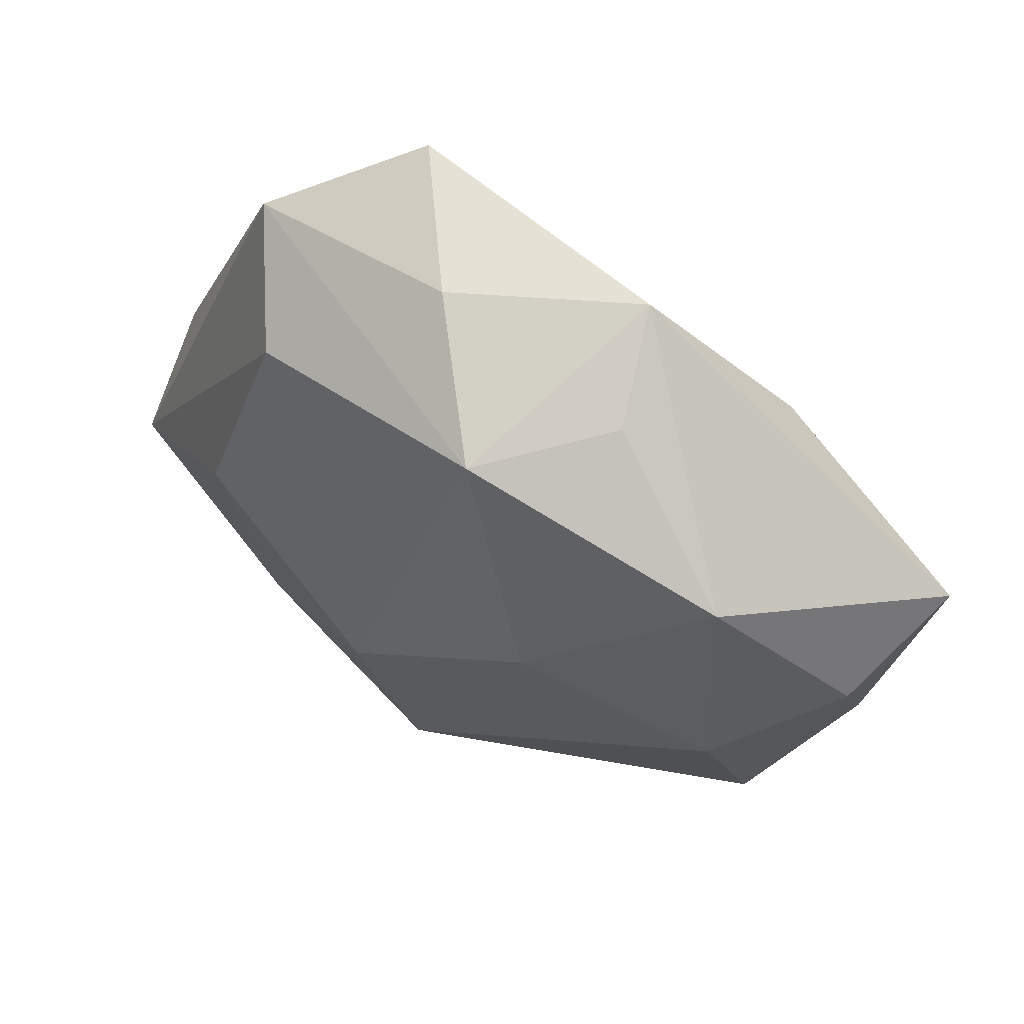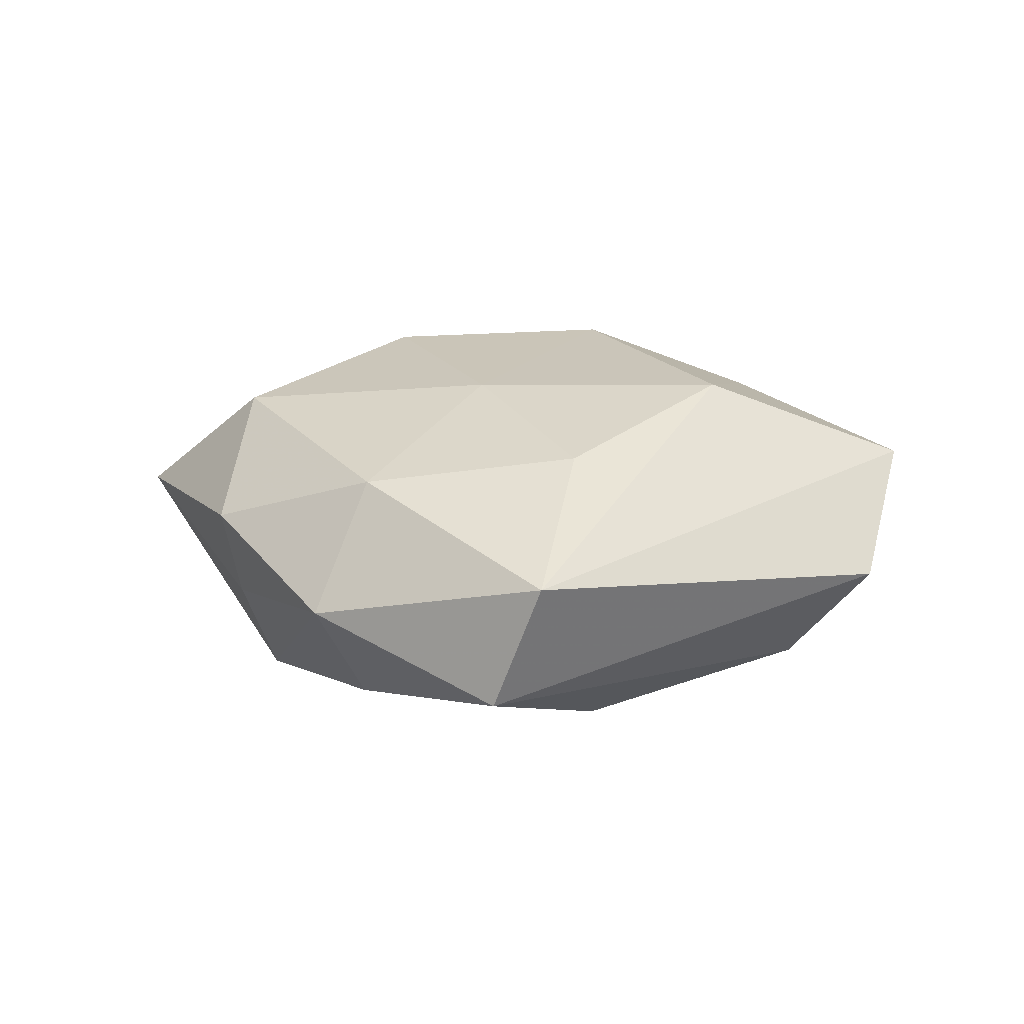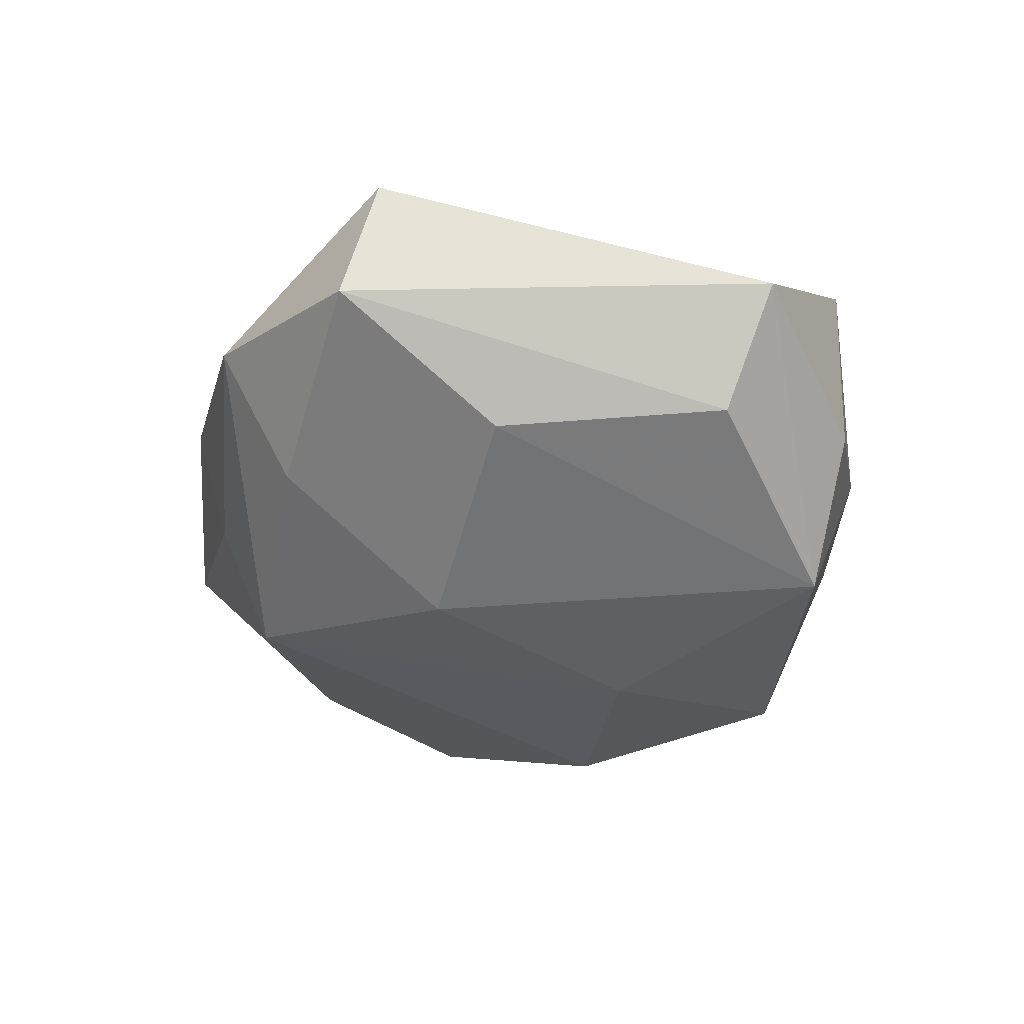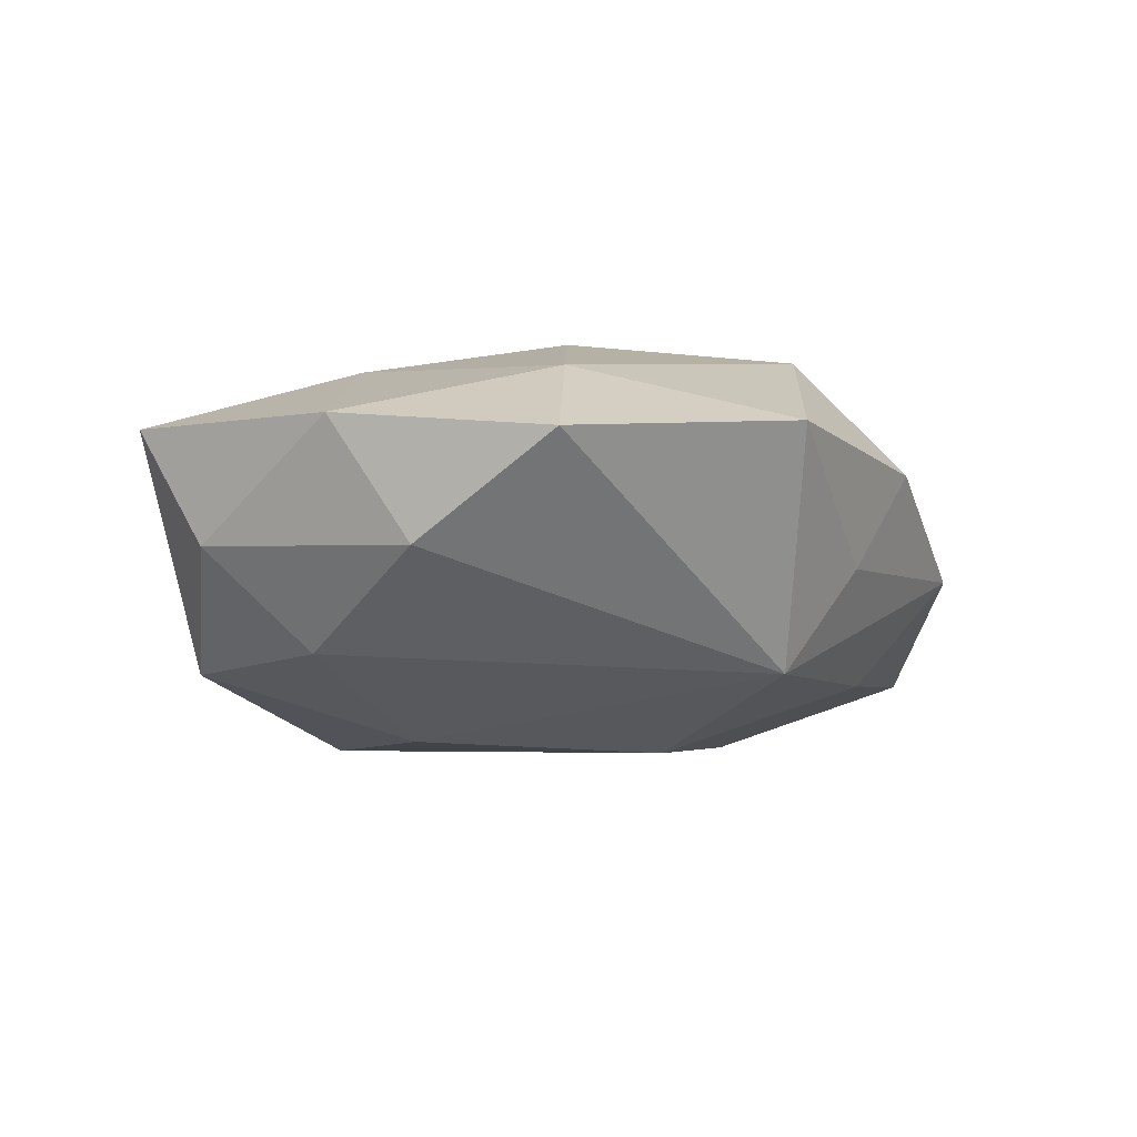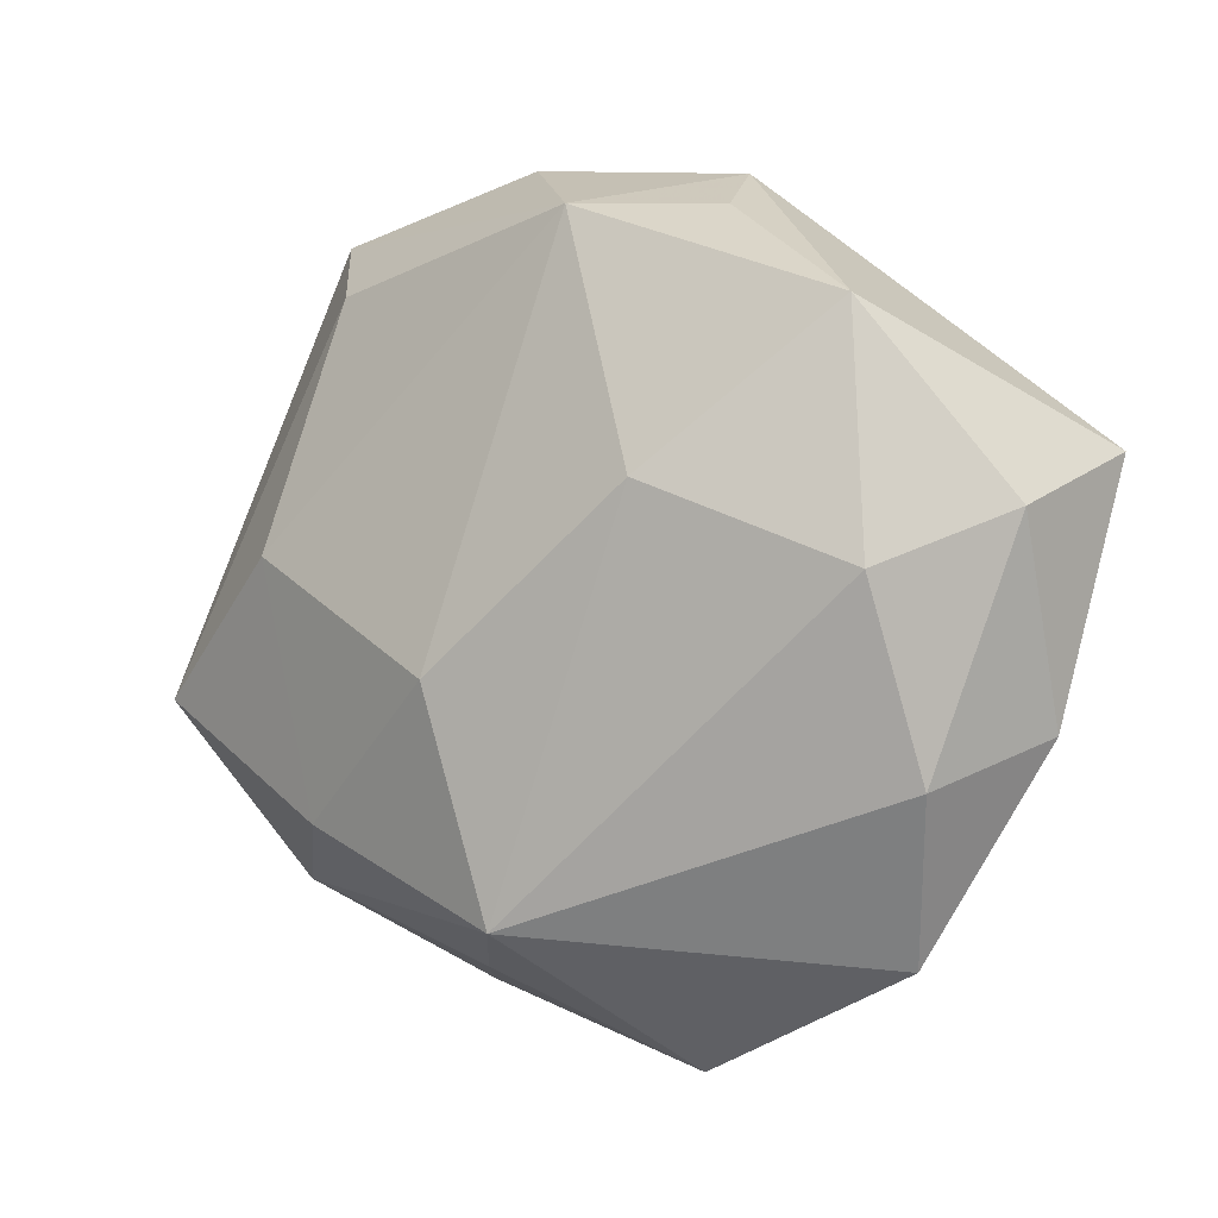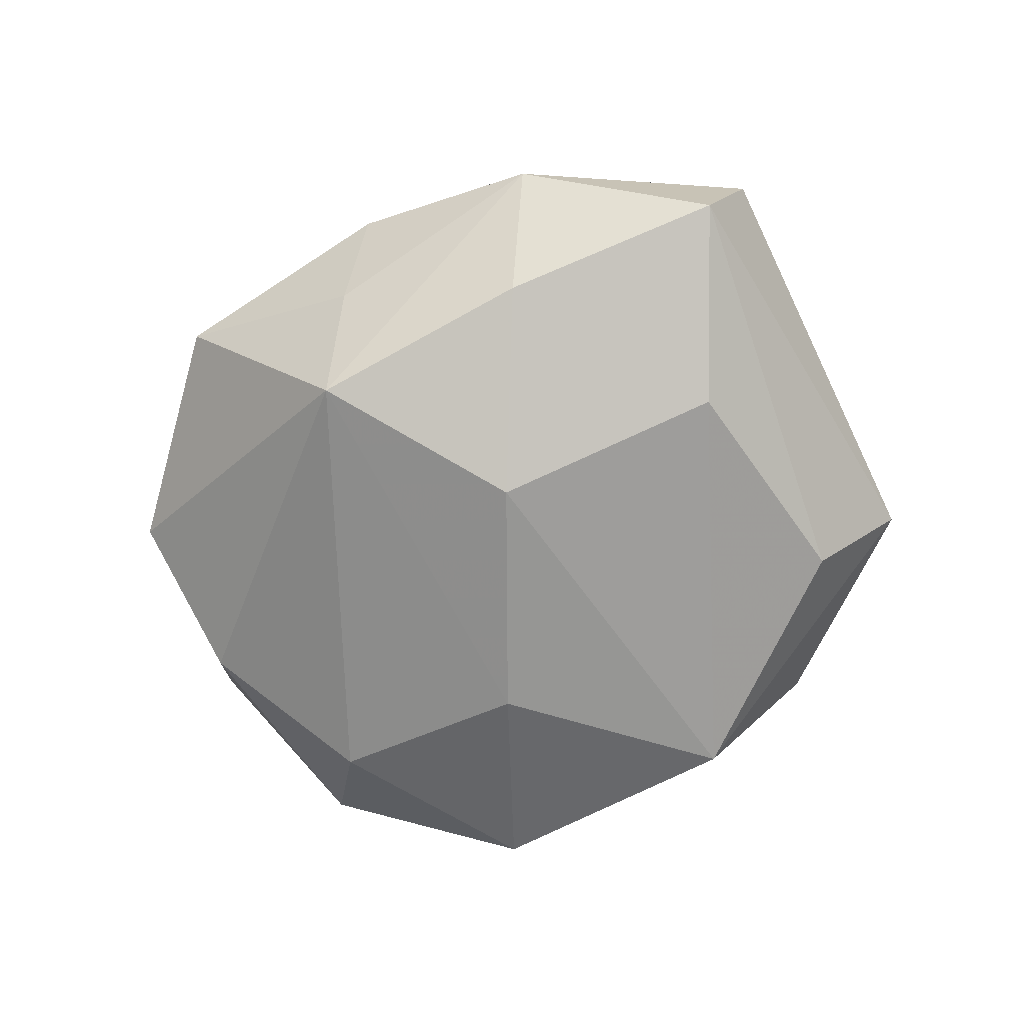
<metadata>
{"format":"obj","ext":"obj","renderer":"f3d","projection":"perspective","resolution":1024,"background":"white","views":[{"elev":59.8,"azim":-148.7,"up":"+Y"},{"elev":16.0,"azim":82.0,"up":"+Z"},{"elev":-44.0,"azim":103.3,"up":"+Z"},{"elev":-16.3,"azim":-42.2,"up":"+Z"},{"elev":-2.8,"azim":-150.5,"up":"+Y"},{"elev":-69.5,"azim":50.4,"up":"+Z"}]}
</metadata>
<code>
v 0.002522 -0.02457 -0.01355
v 0.03777 -0.004364 0.004041
v 0.02392 0.0005768 0.01111
v -0.03308 -0.01088 0.003498
v -0.008317 -0.01088 0.01555
v 0.01285 0.0324 0.007835
v 0.03575 -0.007938 -0.006369
v 0.003037 -0.0259 0.0125
v -0.02392 -0.02719 0.0003071
v -0.01161 0.02689 -0.003934
v 0.0176 0.02172 -0.009398
v -0.0171 -0.02026 0.008782
v 0.02326 0.02728 -0.0005625
v -0.02561 5.421e-05 -0.01208
v -0.02288 -0.00181 0.01187
v 0.01278 -0.02933 0.00411
v -0.03712 0.008862 0.006314
v -0.0023 0.02145 0.01125
v -0.03366 0.00448 -0.003834
v -0.01956 0.01778 0.01018
v -0.006235 0.007465 0.01619
v 0.02647 -0.02182 -0.0008652
v 0.0221 -0.01693 0.009209
v 0.008027 -0.02767 -0.004479
v 0.004999 0.03111 -0.002734
v 0.01958 -0.0173 -0.01054
v -0.00893 0.03083 0.004605
v -0.003175 0.02625 -0.01262
v 0.01393 0.01485 0.01487
v -0.02761 -0.01471 -0.006748
v 0.006148 -0.00692 -0.01668
v 0.009023 -0.005423 0.0144
v -0.009949 0.006545 -0.01587
v -0.0238 0.01876 -0.01012
v -0.00597 -0.0353 0.002878
v 0.02302 0.002486 -0.0123
f 9 1 35
f 13 7 11
f 11 28 13
f 35 1 24
f 1 22 24
f 26 22 1
f 7 22 26
f 2 22 7
f 2 7 13
f 6 2 13
f 29 2 6
f 20 27 17
f 20 6 27
f 10 27 28
f 12 4 9
f 12 8 5
f 12 9 35
f 35 8 12
f 31 26 1
f 28 27 25
f 27 6 25
f 13 28 25
f 25 6 13
f 17 4 15
f 15 12 5
f 4 12 15
f 21 15 5
f 21 20 17
f 17 15 21
f 22 2 23
f 28 11 36
f 36 31 28
f 36 11 7
f 7 26 36
f 26 31 36
f 9 4 30
f 1 9 30
f 30 14 1
f 33 31 1
f 1 14 33
f 28 31 33
f 17 27 34
f 27 10 34
f 34 10 28
f 28 33 34
f 34 33 14
f 6 20 18
f 20 21 18
f 29 6 18
f 18 21 29
f 22 23 16
f 16 23 8
f 16 8 35
f 35 24 16
f 16 24 22
f 8 23 32
f 5 8 32
f 29 21 32
f 32 21 5
f 14 30 19
f 17 34 19
f 19 34 14
f 19 4 17
f 19 30 4
f 29 32 3
f 3 32 23
f 3 2 29
f 3 23 2

</code>
